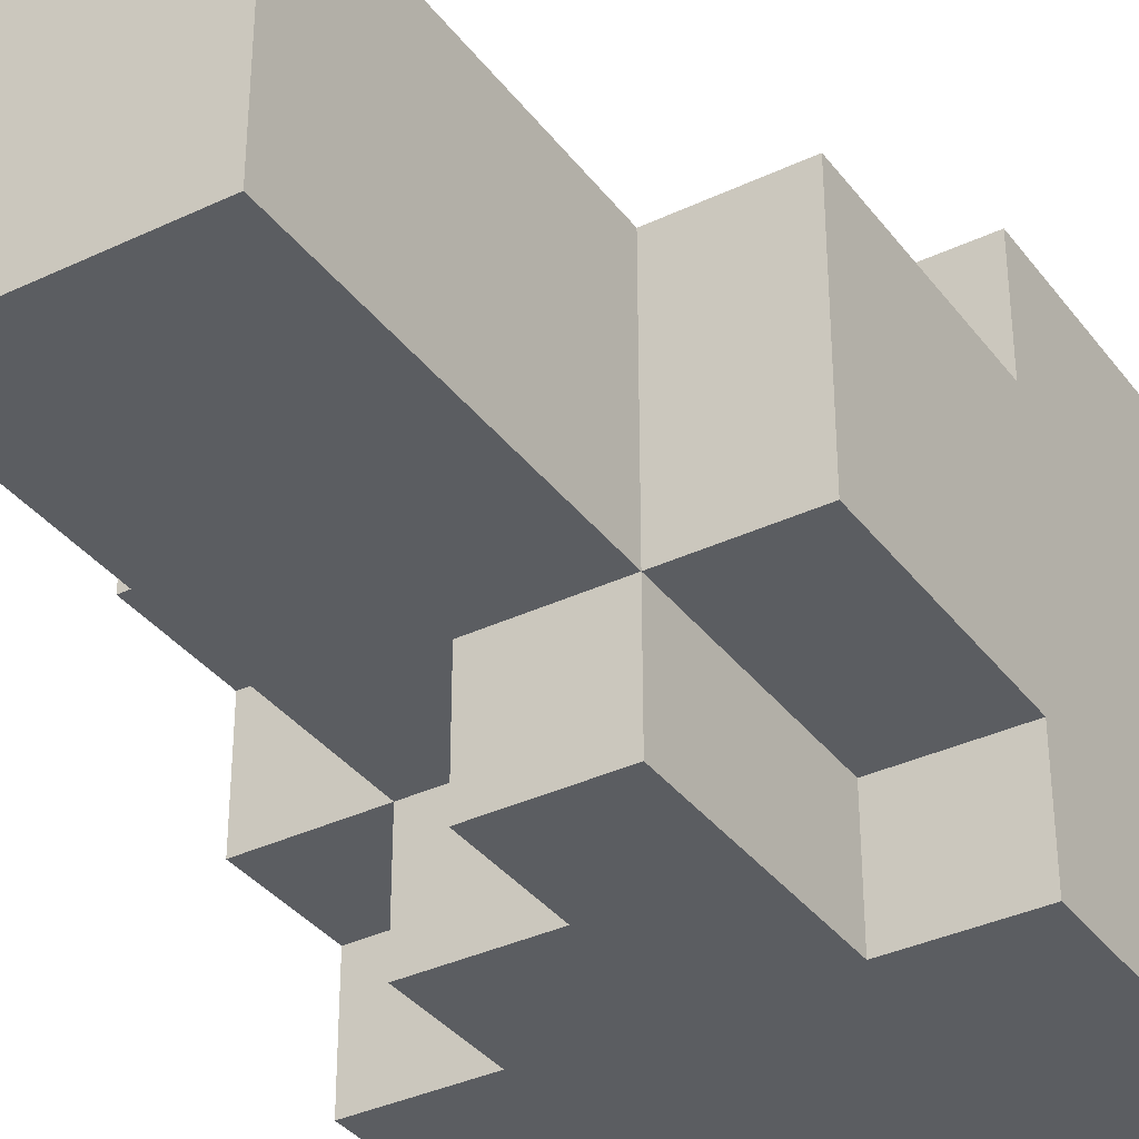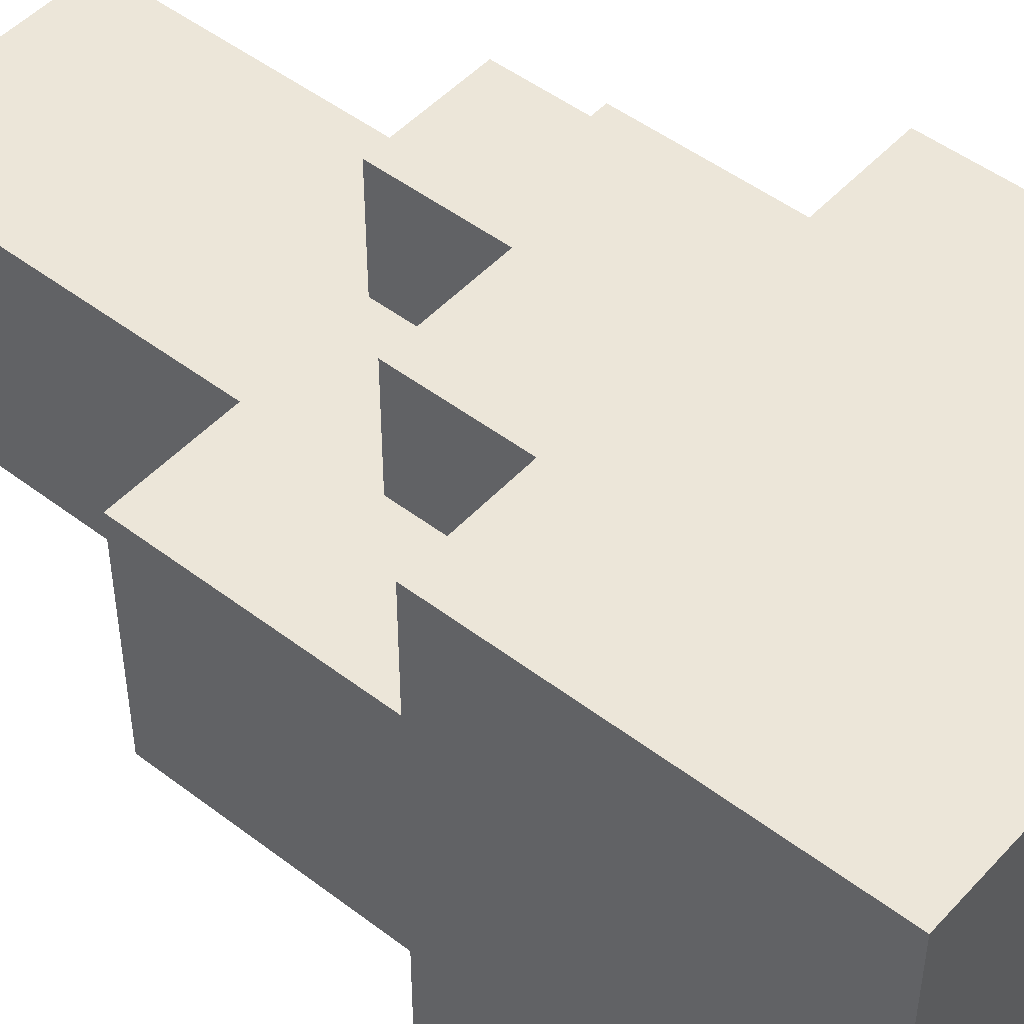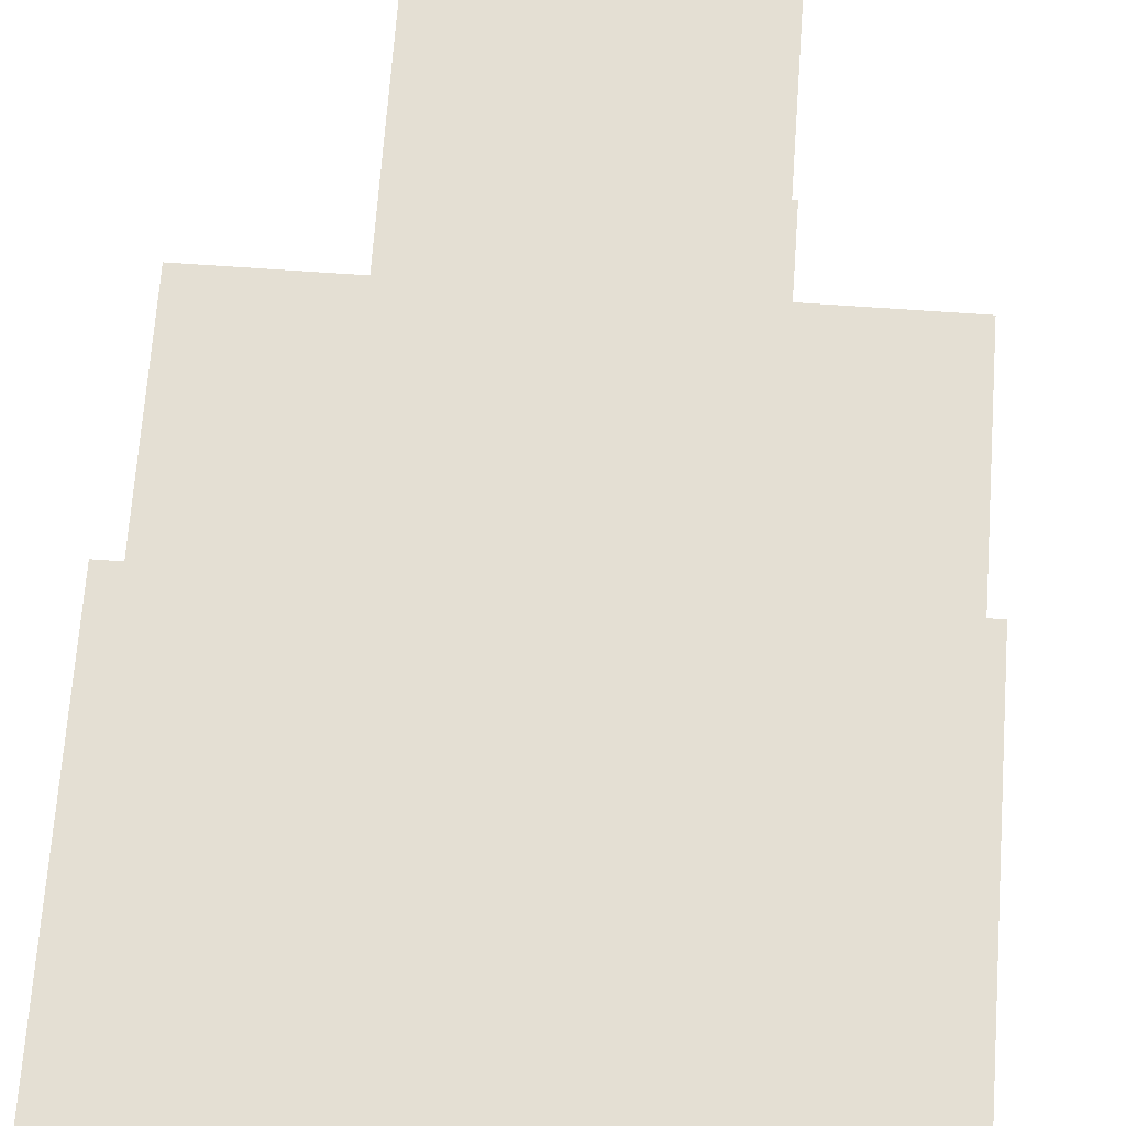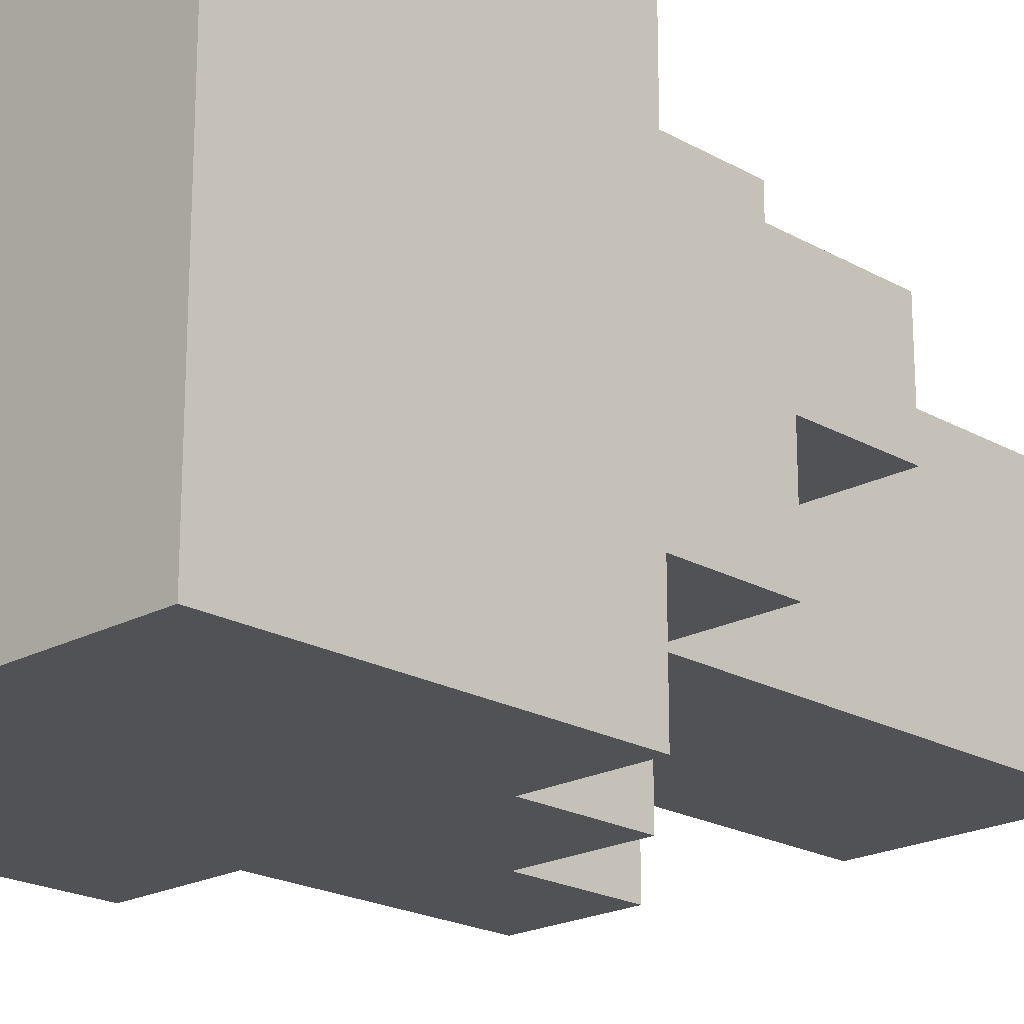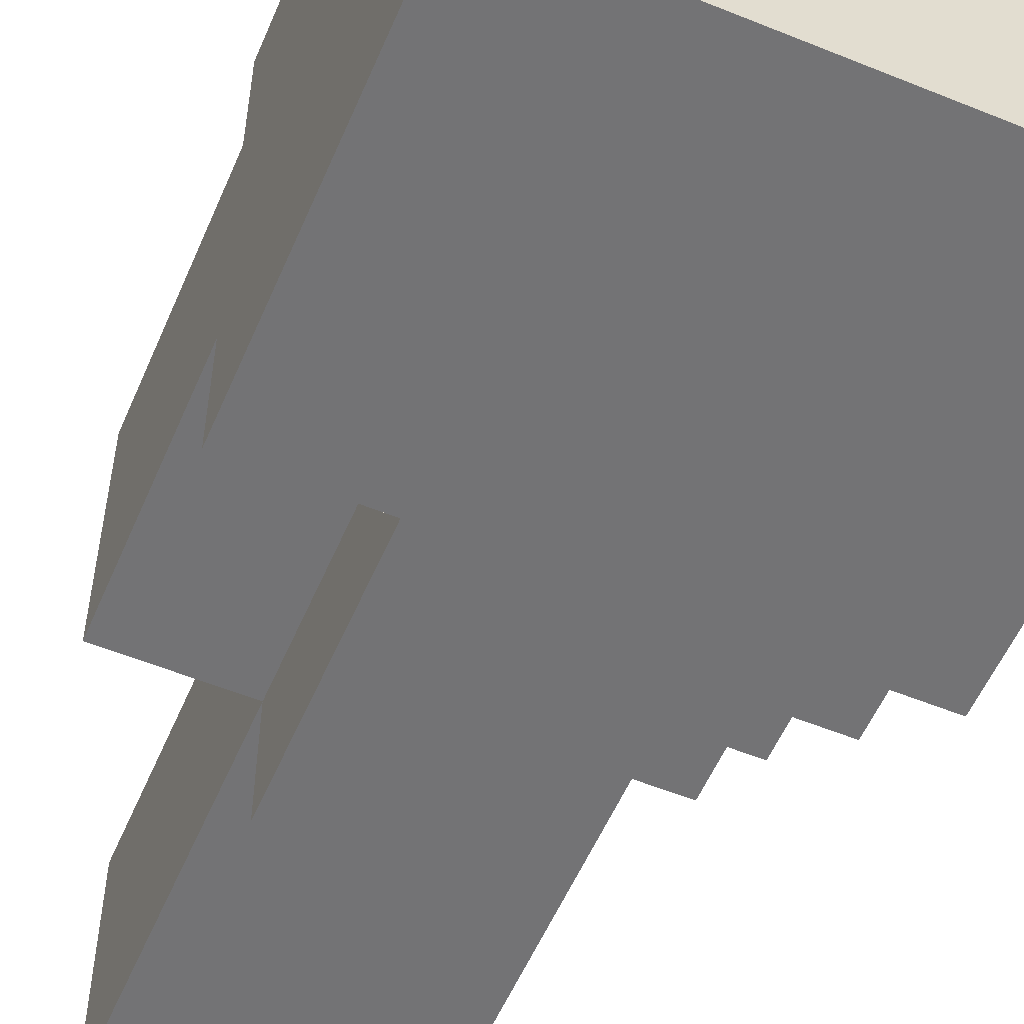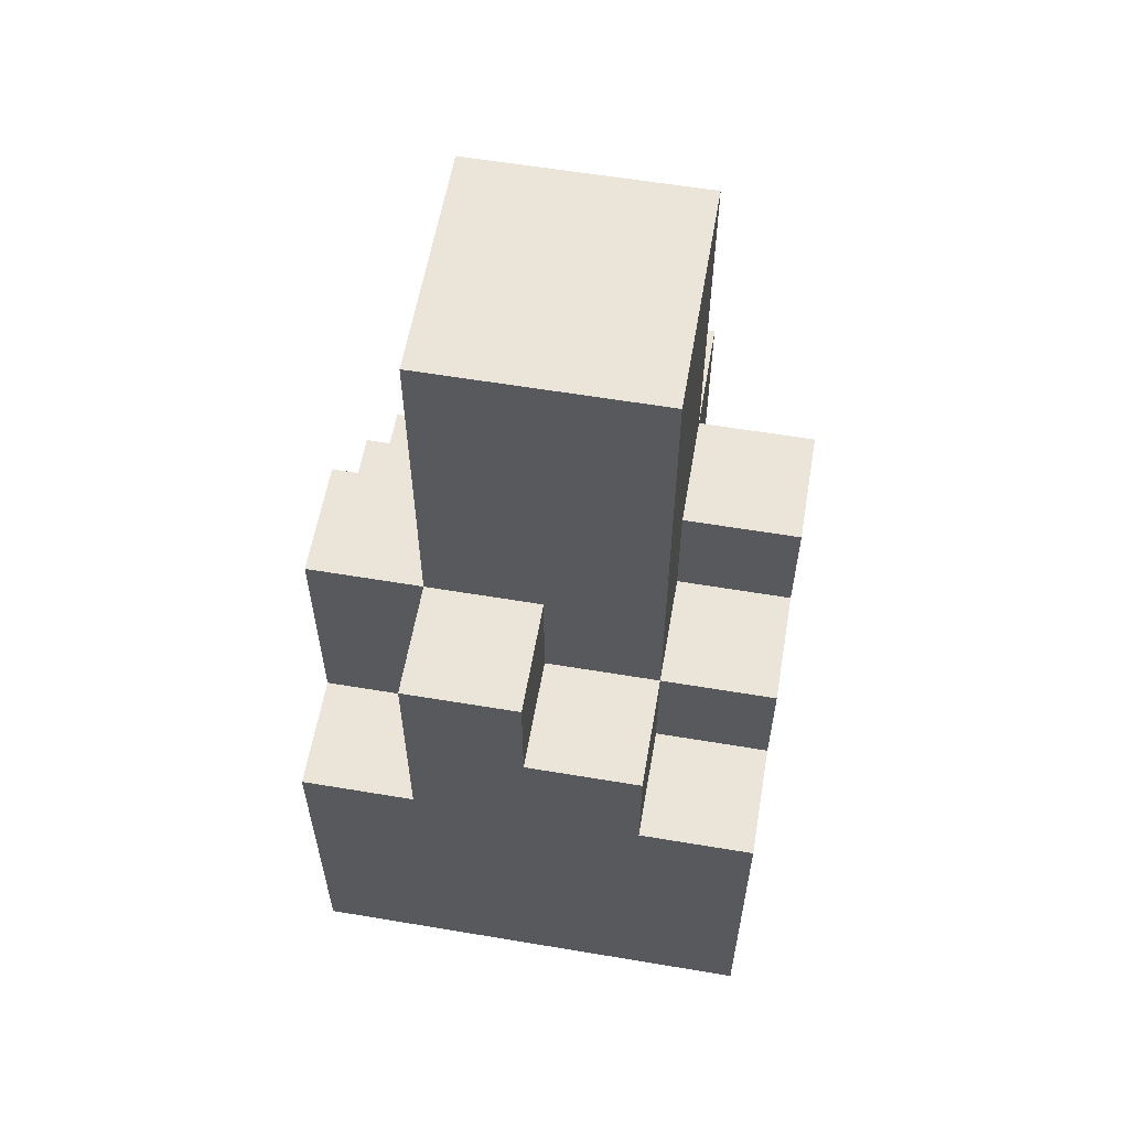
<metadata>
{"format":"obj","ext":"obj","renderer":"f3d","projection":"perspective","resolution":1024,"background":"white","views":[{"elev":-35.7,"azim":-148.0,"up":"+Z"},{"elev":48.8,"azim":-49.7,"up":"+Z"},{"elev":66.4,"azim":4.1,"up":"+Z"},{"elev":-20.6,"azim":44.3,"up":"+Z"},{"elev":-56.0,"azim":-23.1,"up":"+Z"},{"elev":58.9,"azim":99.8,"up":"+Y"}]}
</metadata>
<code>
o
v 0.2 0 -0.1
v 0.2 0 -0.3
v 0.2 0 -0.5
v 0.2 0.1 -0.1
v 0.2 0.1 -0.2
v 0.2 0.1 -0.3
v 0.2 0.1 -0.4
v 0.2 0.1 -0.5
v 0.2 0.2 -0.1
v 0.2 0.2 -0.2
v 0.2 0.2 -0.4
v 0.2 0.2 -0.5
v 0.2 0.3 -0.1
v 0.2 0.3 -0.2
v 0.2 0.3 -0.3
v 0.2 0.3 -0.4
v 0.2 0.3 -0.5
v 0.2 0.4 -0.3
v 0.2 0.4 -0.4
v 0.2 0.5 -0.2
v 0.2 0.5 -0.4
v 0.3 0.3 -0.1
v 0.3 0.3 -0.2
v 0.3 0.3 -0.4
v 0.3 0.3 -0.5
v 0.3 0.4 -0.1
v 0.3 0.4 -0.2
v 0.3 0.4 -0.4
v 0.3 0.4 -0.5
v 0.3 0.5 -0.2
v 0.3 0.5 -0.3
v 0.3 0.5 -0.4
v 0.3 0.5 -0.5
v 0.3 0.6 -0.2
v 0.3 0.6 -0.3
v 0.3 0.6 -0.4
v 0.3 0.7 -0.2
v 0.3 0.7 -0.3
v 0.3 0.7 -0.4
v 0.3 0.8 -0.2
v 0.3 0.8 -0.3
v 0.3 0.8 -0.4
v 0.4 0.4 -0.1
v 0.4 0.4 -0.2
v 0.4 0.5 -0.1
v 0.4 0.5 -0.2
v 0.4 0.4 -0.4
v 0.4 0.4 -0.5
v 0.4 0.5 -0.4
v 0.4 0.5 -0.5
v 0.5 0.3 -0.1
v 0.5 0.3 -0.2
v 0.5 0.3 -0.4
v 0.5 0.3 -0.5
v 0.5 0.4 -0.2
v 0.5 0.4 -0.3
v 0.5 0.4 -0.4
v 0.5 0.4 -0.5
v 0.5 0.5 -0.1
v 0.5 0.5 -0.2
v 0.5 0.5 -0.3
v 0.5 0.5 -0.4
v 0.5 0.6 -0.2
v 0.5 0.6 -0.3
v 0.5 0.7 -0.2
v 0.5 0.7 -0.4
v 0.5 0.8 -0.2
v 0.5 0.8 -0.4
v 0.6 0 -0.1
v 0.6 0 -0.4
v 0.6 0 -0.5
v 0.6 0.1 -0.1
v 0.6 0.1 -0.2
v 0.6 0.1 -0.3
v 0.6 0.1 -0.4
v 0.6 0.1 -0.5
v 0.6 0.2 -0.3
v 0.6 0.2 -0.4
v 0.6 0.2 -0.5
v 0.6 0.3 -0.1
v 0.6 0.3 -0.2
v 0.6 0.3 -0.3
v 0.6 0.3 -0.4
v 0.6 0.3 -0.5
v 0.6 0.4 -0.2
v 0.6 0.4 -0.3
v 0.6 0.4 -0.4
v 0.6 0.5 -0.2
v 0.6 0.5 -0.3
v 0.2 0 -0.1
v 0.2 0.1 -0.1
v 0.2 0.2 -0.1
v 0.2 0.3 -0.1
v 0.3 0 -0.1
v 0.3 0.1 -0.1
v 0.3 0.2 -0.1
v 0.3 0.3 -0.1
v 0.3 0.4 -0.1
v 0.4 0 -0.1
v 0.4 0.1 -0.1
v 0.4 0.2 -0.1
v 0.4 0.4 -0.1
v 0.4 0.5 -0.1
v 0.5 0.1 -0.1
v 0.5 0.2 -0.1
v 0.5 0.3 -0.1
v 0.5 0.5 -0.1
v 0.6 0 -0.1
v 0.6 0.1 -0.1
v 0.6 0.3 -0.1
v 0.2 0.3 -0.2
v 0.2 0.5 -0.2
v 0.3 0.3 -0.2
v 0.3 0.4 -0.2
v 0.3 0.5 -0.2
v 0.3 0.6 -0.2
v 0.3 0.7 -0.2
v 0.3 0.8 -0.2
v 0.4 0.4 -0.2
v 0.4 0.5 -0.2
v 0.4 0.6 -0.2
v 0.4 0.7 -0.2
v 0.4 0.8 -0.2
v 0.5 0.3 -0.2
v 0.5 0.4 -0.2
v 0.5 0.5 -0.2
v 0.5 0.6 -0.2
v 0.5 0.7 -0.2
v 0.5 0.8 -0.2
v 0.6 0.3 -0.2
v 0.6 0.4 -0.2
v 0.6 0.5 -0.2
v 0.5 0.4 -0.3
v 0.5 0.5 -0.3
v 0.6 0.4 -0.3
v 0.6 0.5 -0.3
v 0.2 0.3 -0.4
v 0.2 0.4 -0.4
v 0.2 0.5 -0.4
v 0.3 0.3 -0.4
v 0.3 0.4 -0.4
v 0.3 0.5 -0.4
v 0.3 0.6 -0.4
v 0.3 0.7 -0.4
v 0.3 0.8 -0.4
v 0.4 0.4 -0.4
v 0.4 0.5 -0.4
v 0.4 0.6 -0.4
v 0.5 0.3 -0.4
v 0.5 0.4 -0.4
v 0.5 0.5 -0.4
v 0.5 0.7 -0.4
v 0.5 0.8 -0.4
v 0.6 0.3 -0.4
v 0.6 0.4 -0.4
v 0.2 0 -0.5
v 0.2 0.1 -0.5
v 0.2 0.2 -0.5
v 0.2 0.3 -0.5
v 0.3 0 -0.5
v 0.3 0.1 -0.5
v 0.3 0.2 -0.5
v 0.3 0.3 -0.5
v 0.3 0.4 -0.5
v 0.3 0.5 -0.5
v 0.4 0 -0.5
v 0.4 0.1 -0.5
v 0.4 0.3 -0.5
v 0.4 0.4 -0.5
v 0.4 0.5 -0.5
v 0.5 0.1 -0.5
v 0.5 0.2 -0.5
v 0.5 0.3 -0.5
v 0.5 0.4 -0.5
v 0.6 0 -0.5
v 0.6 0.1 -0.5
v 0.6 0.2 -0.5
v 0.6 0.3 -0.5
v 0.2 0 -0.1
v 0.3 0 -0.1
v 0.4 0 -0.1
v 0.6 0 -0.1
v 0.3 0 -0.2
v 0.4 0 -0.2
v 0.2 0 -0.3
v 0.3 0 -0.3
v 0.4 0 -0.4
v 0.6 0 -0.4
v 0.2 0 -0.5
v 0.3 0 -0.5
v 0.4 0 -0.5
v 0.6 0 -0.5
v 0.2 0.3 -0.1
v 0.3 0.3 -0.1
v 0.5 0.3 -0.1
v 0.6 0.3 -0.1
v 0.2 0.3 -0.2
v 0.3 0.3 -0.2
v 0.5 0.3 -0.2
v 0.6 0.3 -0.2
v 0.2 0.3 -0.4
v 0.3 0.3 -0.4
v 0.5 0.3 -0.4
v 0.6 0.3 -0.4
v 0.2 0.3 -0.5
v 0.3 0.3 -0.5
v 0.5 0.3 -0.5
v 0.6 0.3 -0.5
v 0.3 0.4 -0.1
v 0.4 0.4 -0.1
v 0.3 0.4 -0.2
v 0.4 0.4 -0.2
v 0.5 0.4 -0.3
v 0.6 0.4 -0.3
v 0.4 0.4 -0.4
v 0.5 0.4 -0.4
v 0.6 0.4 -0.4
v 0.4 0.4 -0.5
v 0.5 0.4 -0.5
v 0.4 0.5 -0.1
v 0.5 0.5 -0.1
v 0.2 0.5 -0.2
v 0.3 0.5 -0.2
v 0.4 0.5 -0.2
v 0.5 0.5 -0.2
v 0.6 0.5 -0.2
v 0.3 0.5 -0.3
v 0.5 0.5 -0.3
v 0.6 0.5 -0.3
v 0.2 0.5 -0.4
v 0.3 0.5 -0.4
v 0.4 0.5 -0.4
v 0.3 0.5 -0.5
v 0.4 0.5 -0.5
v 0.3 0.8 -0.2
v 0.4 0.8 -0.2
v 0.5 0.8 -0.2
v 0.3 0.8 -0.3
v 0.4 0.8 -0.3
v 0.3 0.8 -0.4
v 0.5 0.8 -0.4
f 4 2 1
f 5 2 4
f 6 3 2
f 6 2 5
f 7 3 6
f 8 3 7
f 9 5 4
f 10 6 5
f 10 5 9
f 11 7 6
f 11 8 7
f 12 8 11
f 13 10 9
f 14 6 10
f 14 10 13
f 15 11 6
f 15 6 14
f 16 12 11
f 16 11 15
f 17 12 16
f 18 15 14
f 18 16 15
f 19 16 18
f 20 18 14
f 20 19 18
f 21 19 20
f 26 23 22
f 27 23 26
f 28 25 24
f 29 25 28
f 32 29 28
f 33 29 32
f 34 31 30
f 35 32 31
f 35 31 34
f 36 32 35
f 37 35 34
f 38 36 35
f 38 35 37
f 39 36 38
f 40 38 37
f 41 39 38
f 41 38 40
f 42 39 41
f 45 44 43
f 46 44 45
f 47 48 49
f 49 48 50
f 51 52 55
f 53 54 57
f 57 54 58
f 51 55 59
f 59 55 60
f 56 57 61
f 61 57 62
f 60 61 63
f 61 62 64
f 63 61 64
f 63 64 65
f 64 62 66
f 65 64 66
f 65 66 67
f 67 66 68
f 69 70 72
f 72 70 73
f 73 70 74
f 70 71 75
f 74 70 75
f 75 71 76
f 73 74 77
f 74 75 77
f 75 76 78
f 77 75 78
f 78 76 79
f 72 73 80
f 73 77 81
f 80 73 81
f 77 78 81
f 81 78 82
f 78 79 83
f 82 78 83
f 83 79 84
f 81 82 85
f 82 83 86
f 85 82 86
f 86 83 87
f 85 86 88
f 88 86 89
f 94 91 90
f 95 92 91
f 95 91 94
f 96 93 92
f 96 92 95
f 97 93 96
f 99 95 94
f 100 96 95
f 100 95 99
f 101 98 97
f 101 96 100
f 101 97 96
f 102 98 101
f 104 100 99
f 104 101 100
f 105 103 102
f 105 101 104
f 105 102 101
f 106 103 105
f 107 103 106
f 108 104 99
f 109 105 104
f 109 104 108
f 109 106 105
f 110 106 109
f 113 112 111
f 114 112 113
f 115 112 114
f 119 115 114
f 119 116 115
f 120 116 119
f 121 117 116
f 121 116 120
f 122 118 117
f 122 117 121
f 123 118 122
f 126 121 120
f 127 122 121
f 127 121 126
f 128 123 122
f 128 122 127
f 129 123 128
f 130 125 124
f 131 126 125
f 131 125 130
f 132 126 131
f 133 134 135
f 135 134 136
f 137 138 140
f 138 139 141
f 140 138 141
f 141 139 142
f 142 143 147
f 143 144 148
f 147 143 148
f 146 147 150
f 147 148 151
f 150 147 151
f 144 145 152
f 151 148 152
f 148 144 152
f 152 145 153
f 149 150 154
f 154 150 155
f 156 157 160
f 157 158 161
f 160 157 161
f 158 159 162
f 161 158 162
f 162 159 163
f 160 161 166
f 161 162 167
f 166 161 167
f 162 163 167
f 163 164 168
f 167 163 168
f 164 165 169
f 168 164 169
f 169 165 170
f 167 168 171
f 166 167 171
f 171 168 172
f 168 169 173
f 172 168 173
f 173 169 174
f 166 171 175
f 171 172 176
f 175 171 176
f 172 173 177
f 176 172 177
f 177 173 178
f 183 180 179
f 183 181 180
f 184 182 181
f 184 181 183
f 185 183 179
f 185 184 183
f 186 184 185
f 187 182 184
f 187 184 186
f 188 182 187
f 189 186 185
f 190 187 186
f 190 186 189
f 191 188 187
f 191 187 190
f 192 188 191
f 193 194 197
f 197 194 198
f 195 196 199
f 199 196 200
f 201 202 205
f 205 202 206
f 203 204 207
f 207 204 208
f 209 210 211
f 211 210 212
f 213 214 216
f 216 214 217
f 215 216 218
f 218 216 219
f 220 221 224
f 224 221 225
f 222 223 227
f 225 226 228
f 228 226 229
f 222 227 230
f 230 227 231
f 231 232 233
f 233 232 234
f 235 236 238
f 236 237 239
f 238 236 239
f 238 239 240
f 239 237 241
f 240 239 241

</code>
